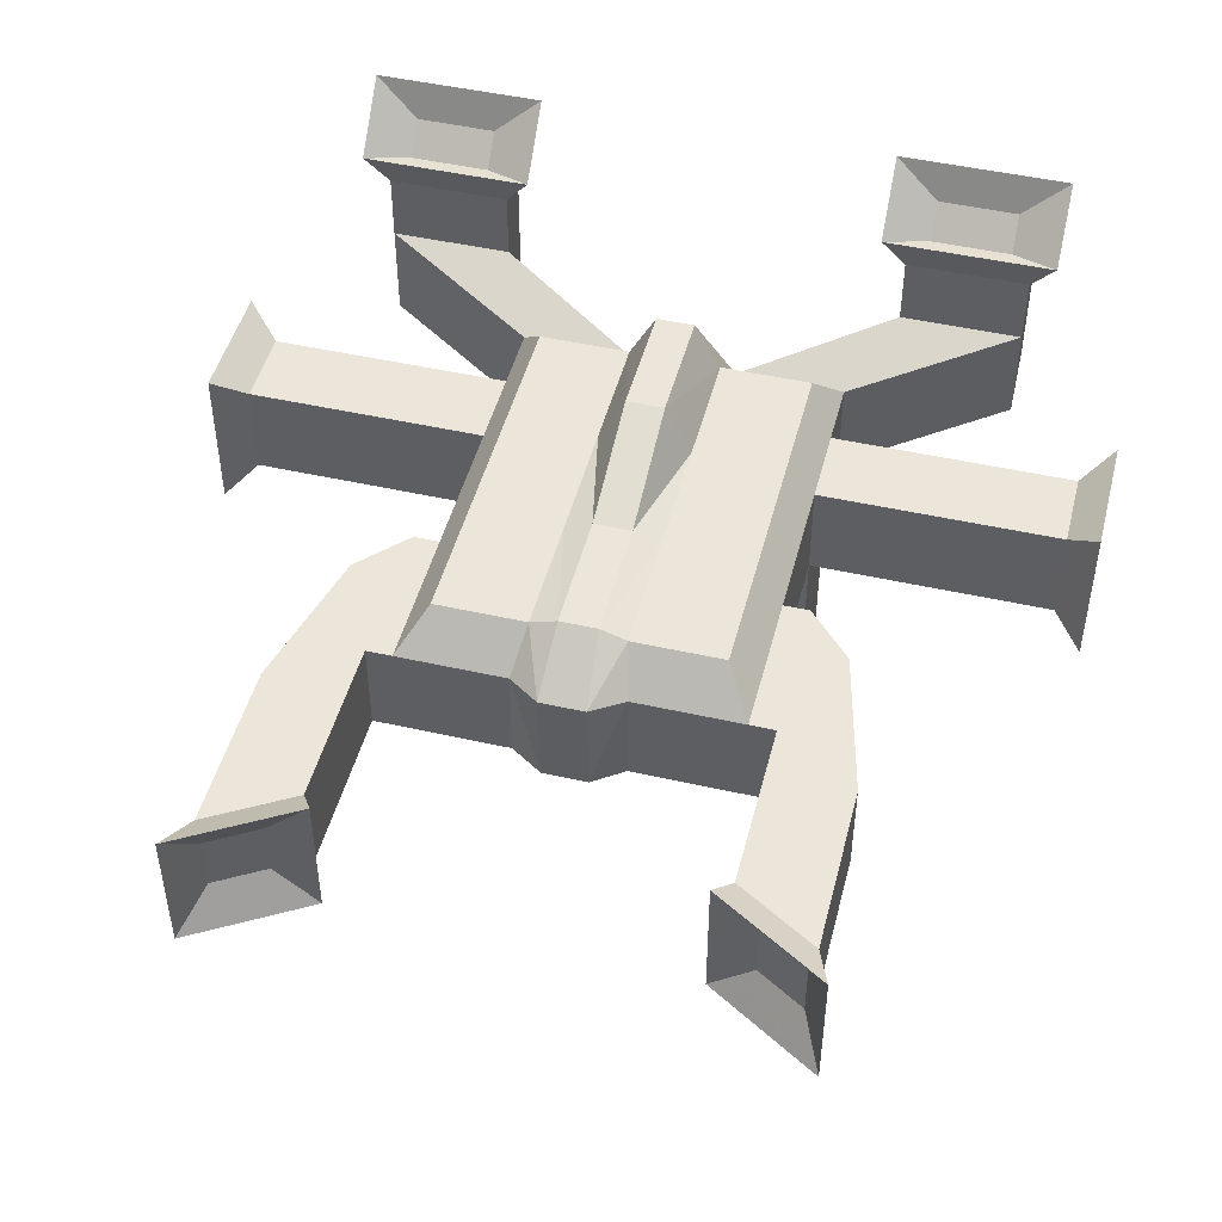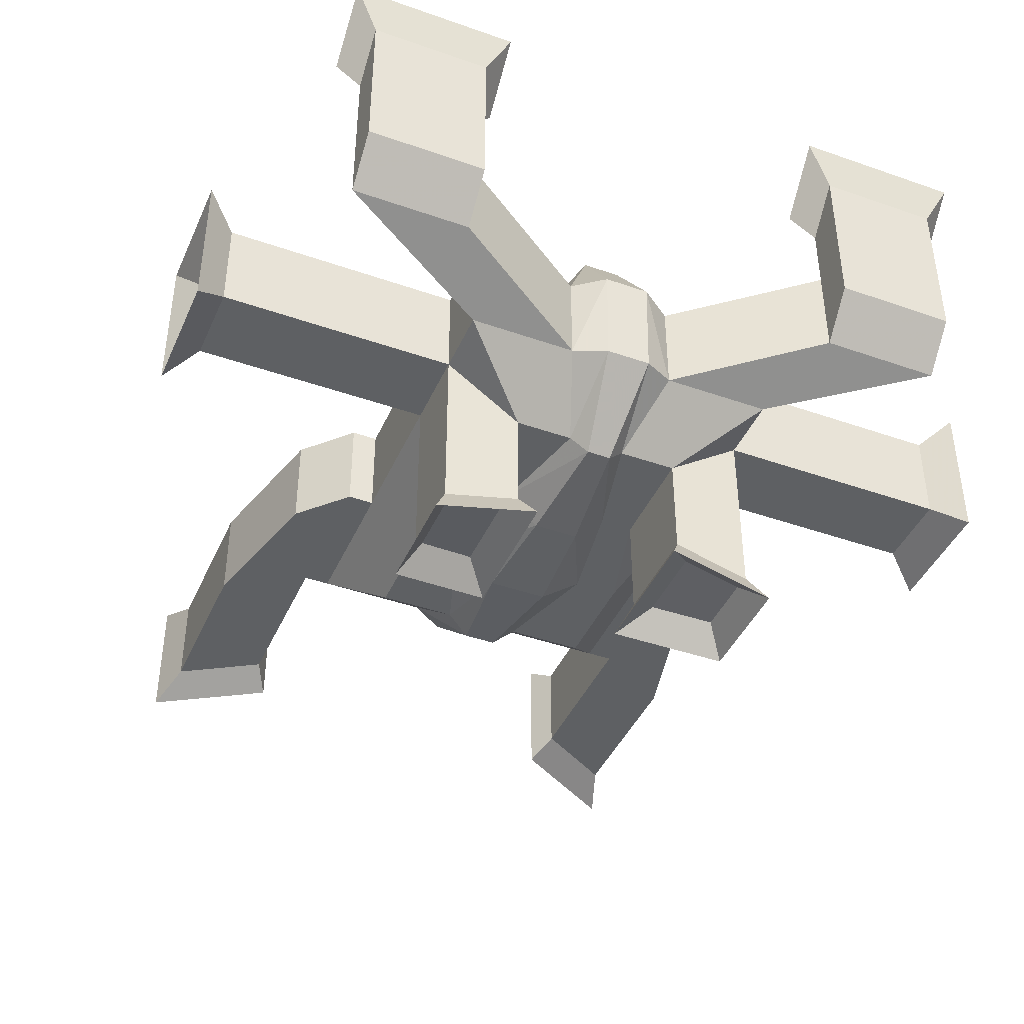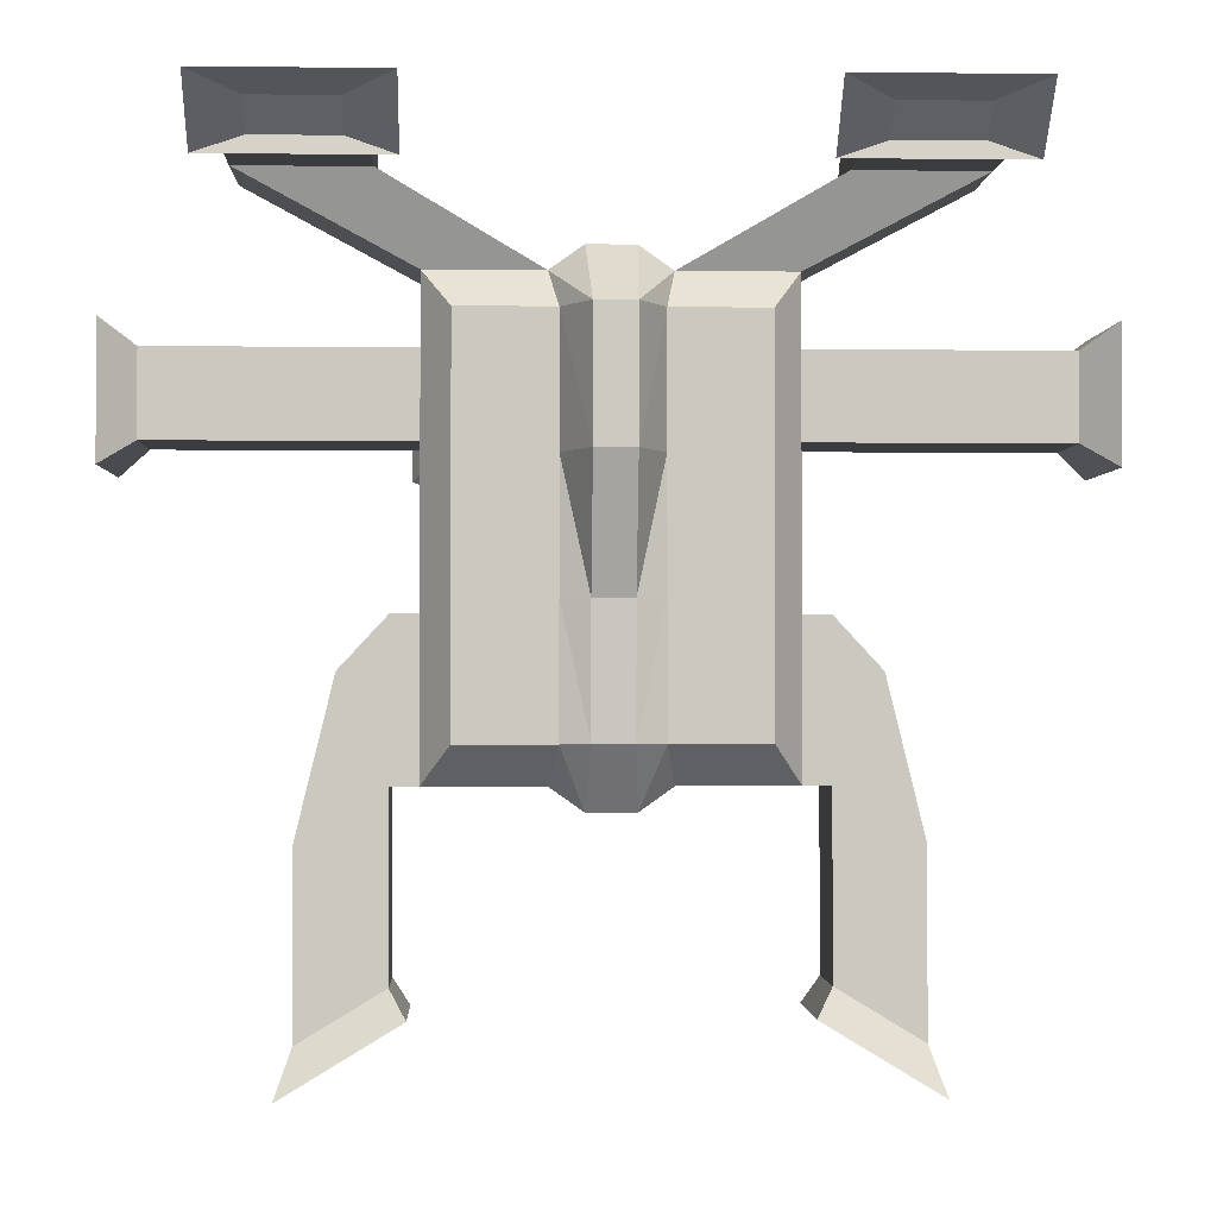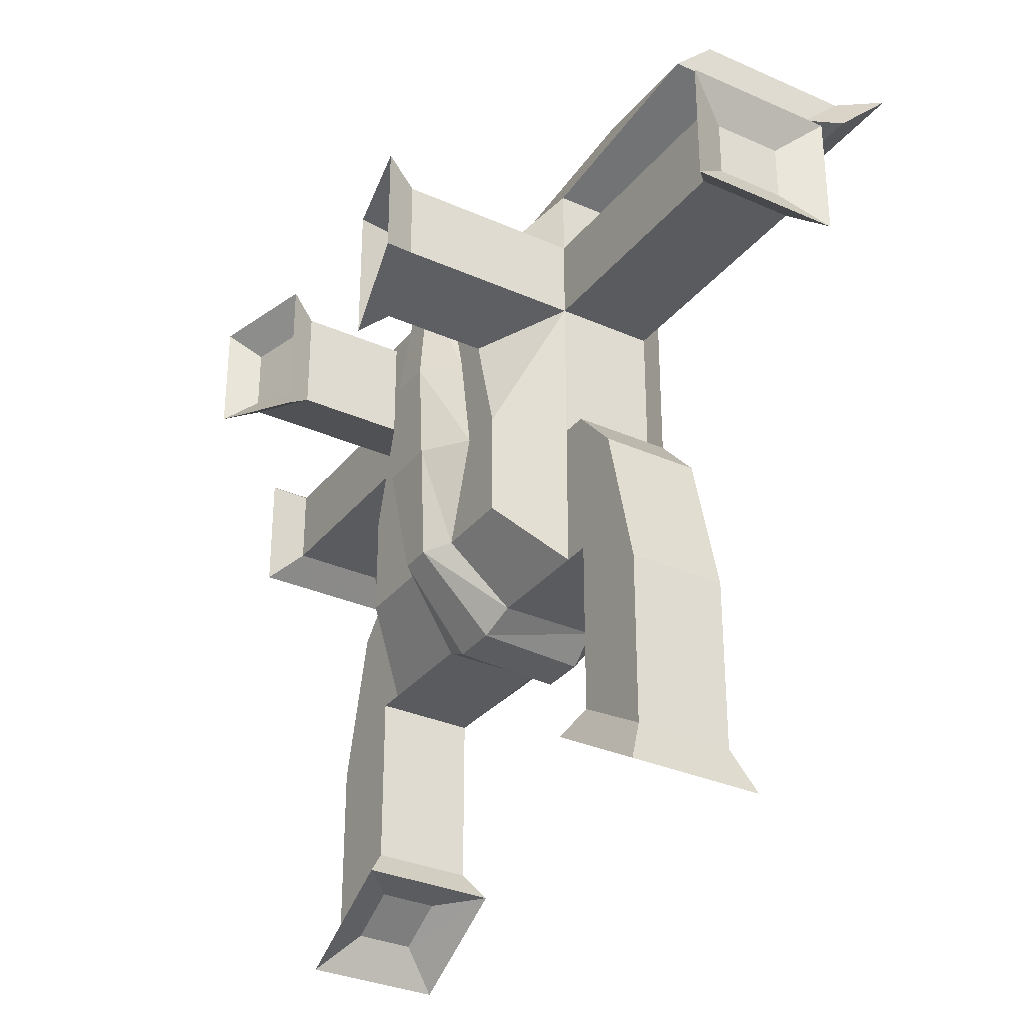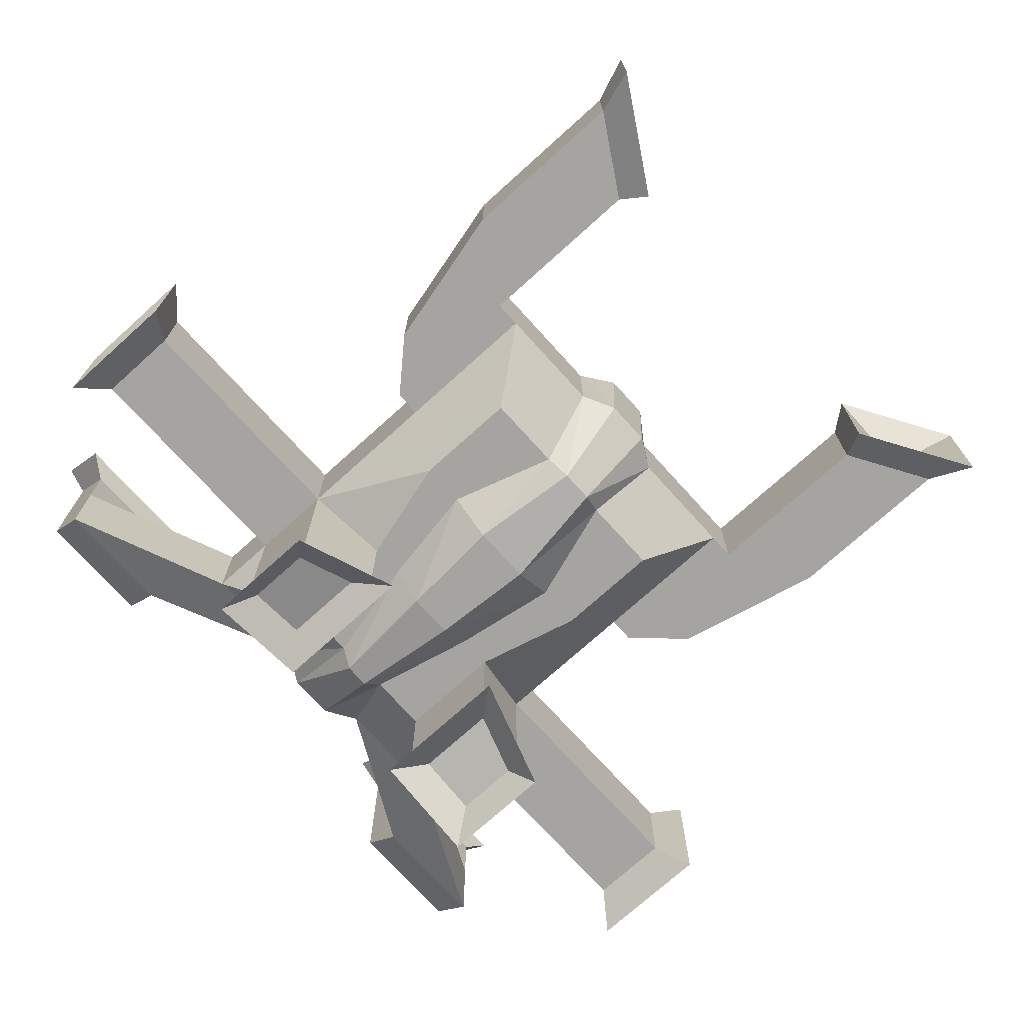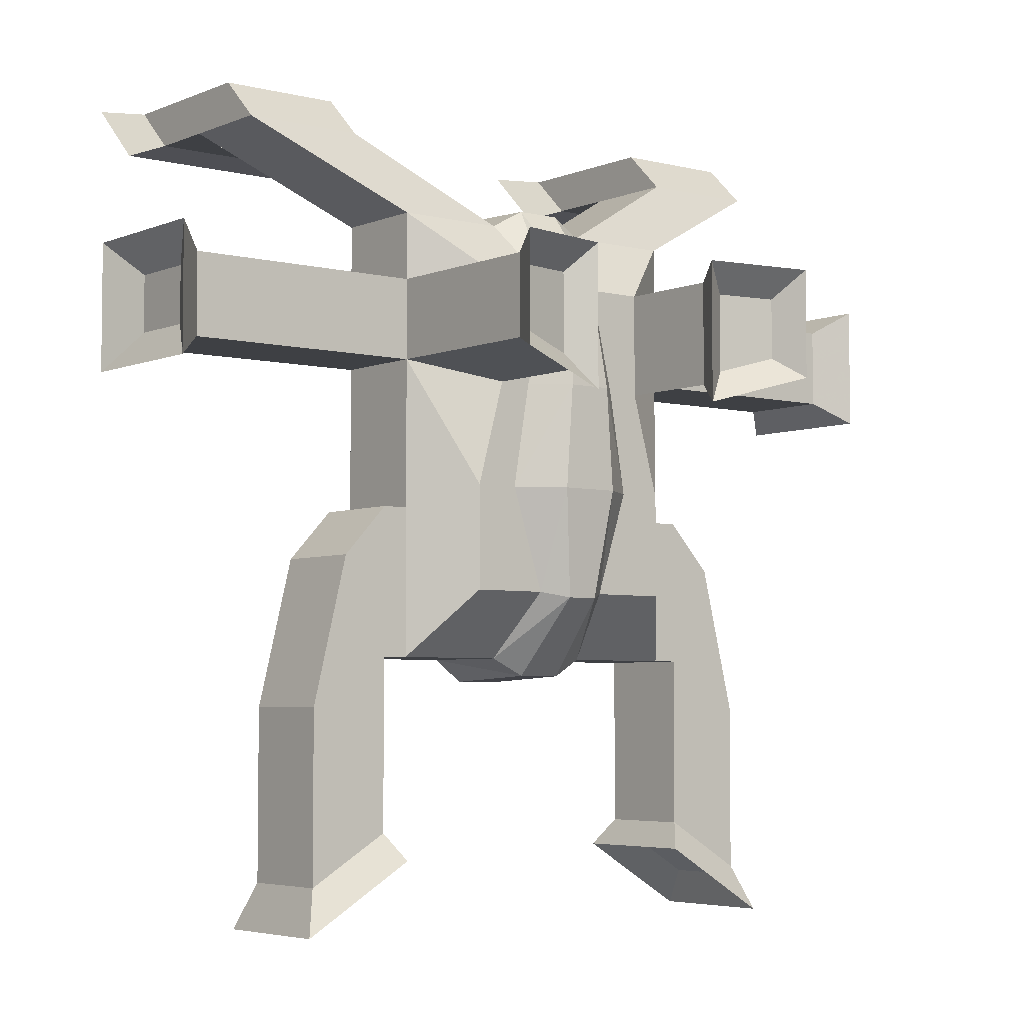
<metadata>
{"format":"obj","ext":"obj","renderer":"f3d","projection":"perspective","resolution":1024,"background":"white","views":[{"elev":47.5,"azim":14.3,"up":"+Z"},{"elev":-42.3,"azim":157.2,"up":"+Z"},{"elev":-1.7,"azim":-2.4,"up":"+Y"},{"elev":-32.1,"azim":-122.0,"up":"+Y"},{"elev":-73.3,"azim":-47.9,"up":"+Z"},{"elev":-4.7,"azim":141.8,"up":"+Y"}]}
</metadata>
<code>
o polySurface1.010
v 0.01698 0.04823 -0.02622
v 0.0119 0.05509 -0.03207
v 0.0119 0.06594 -0.03207
v 0.01698 0.06365 -0.02622
v 0.02821 0.04308 -0.01602
v 0.02821 0.04308 -0.02622
v 0.02445 0.0585 -0.02622
v 0.02445 0.0585 -0.01602
v 0.01417 0.06491 -0.01199
v 0.01417 0.05203 -0.01199
v 0.01698 0.04823 -0.01602
v 0.01698 0.06365 -0.01602
v 0.008967 0.07678 -0.03207
v 0.01698 0.07907 -0.02622
v 0.01698 0.07907 -0.01602
v 0.01698 0.08747 -0.01602
v 0.01698 0.09448 -0.01602
v 0.01417 0.09069 -0.01199
v 0.01698 0.08747 -0.02622
v 0.01698 0.09448 -0.02622
v 0.008967 0.08762 -0.03207
v 0.01656 0.08629 -0.0455
v 0.01656 0.07995 -0.0455
v 0.01051 0.07822 -0.04398
v 0.01051 0.08641 -0.04398
v 0.04309 0.08618 -0.01759
v 0.04309 0.08036 -0.01759
v 0.04309 0.08036 -0.02465
v 0.04309 0.08618 -0.02465
v 0.04215 0.08747 -0.01602
v 0.04214 0.08747 -0.02622
v 0.04214 0.07907 -0.02622
v 0.04215 0.07907 -0.01602
v 0.0454 0.08986 -0.01313
v 0.0454 0.08986 -0.0291
v 0.0454 0.07668 -0.0291
v 0.0454 0.07668 -0.01313
v 0.01968 0.04823 -0.01602
v 0.01968 0.06365 -0.01602
v 0.01968 0.06365 -0.02622
v 0.01968 0.04823 -0.02622
v 0.02259 0.02738 -0.02409
v 0.02756 0.02437 -0.02409
v 0.02756 0.02437 -0.01815
v 0.02259 0.02738 -0.01815
v 0.01968 0.03035 -0.02622
v 0.01968 0.03035 -0.01602
v 0.02821 0.02519 -0.01602
v 0.02821 0.02519 -0.02622
v 0.01805 0.02757 -0.02817
v 0.01805 0.02757 -0.01407
v 0.02984 0.02044 -0.01407
v 0.02984 0.02044 -0.02817
v 0.01698 0.08747 -0.04511
v 0.008967 0.08762 -0.04309
v 0.008967 0.07678 -0.04309
v 0.01698 0.07907 -0.04511
v 0.01855 0.08924 -0.04866
v 0.007597 0.08944 -0.0459
v 0.007597 0.07462 -0.0459
v 0.01855 0.07775 -0.04866
v 0.02098 0.1073 -0.01783
v 0.02098 0.1073 -0.00763
v 0.03372 0.1073 -0.00763
v 0.03372 0.1073 -0.01783
v 0.004632 0.09069 -0.01199
v 0.005567 0.09448 -0.01602
v 0.005567 0.04823 -0.01602
v 0.004632 0.05203 -0.01199
v 0.005567 0.04823 -0.02622
v 0.003875 0.05509 -0.03207
v 0.005567 0.09448 -0.02622
v 0.002897 0.08762 -0.03207
v 0.002239 0.09635 -0.02672
v 0.002239 0.09682 -0.01582
v 0.001849 0.0906 -0.006825
v 0.001849 0.0778 -0.006593
v 0.004632 0.0778 -0.01199
v 0.001849 0.06491 -0.01093
v 0.004632 0.06491 -0.01199
v 0.001849 0.05212 -0.01116
v 0.002239 0.0459 -0.01582
v 0.002239 0.04642 -0.02677
v 0.001534 0.05451 -0.03405
v 0.002974 0.06585 -0.03537
v 0.007331 0.06594 -0.03207
v 0.002215 0.07669 -0.03537
v 0.00551 0.07678 -0.03207
v 0.001126 0.08826 -0.034
v 0.02098 0.103 -0.02233
v 0.03372 0.103 -0.02233
v 0.03372 0.103 -0.01214
v 0.02098 0.103 -0.01214
v 0.03151 0.1038 -0.002218
v 0.03151 0.1066 0.000728
v 0.02319 0.1066 0.000728
v 0.02319 0.1038 -0.002218
v 0.03372 0.103 -0.005055
v 0.02098 0.103 -0.005055
v 0.02098 0.1073 -0.000546
v 0.03372 0.1073 -0.000546
v 0.03627 0.1021 -0.001925
v 0.01843 0.1021 -0.001925
v 0.01843 0.1082 0.004389
v 0.03627 0.1082 0.004389
v -0.000138 0.07669 -0.03537
v -0.000138 0.08826 -0.034
v -0.000138 0.09635 -0.02672
v -0.000138 0.09682 -0.01582
v -0.000138 0.0906 -0.006825
v -0.000138 0.0778 -0.006593
v -0.000138 0.06491 -0.01093
v -0.000138 0.05212 -0.01116
v -0.000138 0.0459 -0.01582
v -0.000138 0.04642 -0.02677
v -0.000138 0.05451 -0.03405
v -0.000138 0.06585 -0.03537
v -0.01725 0.04823 -0.02622
v -0.01725 0.06365 -0.02622
v -0.01218 0.06594 -0.03207
v -0.01218 0.05509 -0.03207
v -0.02848 0.04308 -0.01602
v -0.02473 0.0585 -0.01602
v -0.02473 0.0585 -0.02622
v -0.02848 0.04308 -0.02622
v -0.01445 0.06491 -0.01199
v -0.01725 0.06365 -0.01602
v -0.01725 0.04823 -0.01602
v -0.01445 0.05203 -0.01199
v -0.01725 0.07907 -0.02622
v -0.009243 0.07678 -0.03207
v -0.01725 0.07907 -0.01602
v -0.01725 0.08747 -0.01602
v -0.01445 0.09069 -0.01199
v -0.01725 0.09448 -0.01602
v -0.01725 0.08747 -0.02622
v -0.01725 0.09448 -0.02622
v -0.009243 0.08762 -0.03207
v -0.01445 0.0778 -0.01199
v -0.01684 0.08629 -0.0455
v -0.01079 0.08641 -0.04398
v -0.01079 0.07822 -0.04398
v -0.01684 0.07995 -0.0455
v -0.04337 0.08618 -0.01759
v -0.04337 0.08618 -0.02465
v -0.04337 0.08036 -0.02465
v -0.04337 0.08036 -0.01759
v -0.04242 0.08747 -0.02622
v -0.04242 0.08747 -0.01602
v -0.04242 0.07907 -0.02622
v -0.04242 0.07907 -0.01602
v -0.04567 0.08986 -0.0291
v -0.04567 0.08986 -0.01313
v -0.04567 0.07668 -0.0291
v -0.04567 0.07668 -0.01313
v -0.01996 0.06365 -0.01602
v -0.01996 0.04823 -0.01602
v -0.01996 0.06365 -0.02622
v -0.01996 0.04823 -0.02622
v -0.02287 0.02738 -0.02409
v -0.02287 0.02738 -0.01815
v -0.02783 0.02437 -0.01815
v -0.02783 0.02437 -0.02409
v -0.01996 0.03035 -0.01602
v -0.01996 0.03035 -0.02622
v -0.02848 0.02519 -0.01602
v -0.02848 0.02519 -0.02622
v -0.01833 0.02757 -0.01407
v -0.01833 0.02757 -0.02817
v -0.03011 0.02044 -0.01407
v -0.03011 0.02044 -0.02817
v -0.009243 0.08762 -0.04309
v -0.01725 0.08747 -0.04511
v -0.009243 0.07678 -0.04309
v -0.01725 0.07907 -0.04511
v -0.007874 0.08944 -0.0459
v -0.01882 0.08924 -0.04866
v -0.007874 0.07462 -0.0459
v -0.01882 0.07775 -0.04866
v -0.02126 0.1073 -0.01783
v -0.03399 0.1073 -0.01783
v -0.03399 0.1073 -0.00763
v -0.02126 0.1073 -0.00763
v -0.004909 0.09069 -0.01199
v -0.005844 0.09448 -0.01602
v -0.005844 0.04823 -0.01602
v -0.004909 0.05203 -0.01199
v -0.005844 0.04823 -0.02622
v -0.004152 0.05509 -0.03207
v -0.005844 0.09448 -0.02622
v -0.003173 0.08762 -0.03207
v -0.002516 0.09682 -0.01582
v -0.002516 0.09635 -0.02672
v -0.002126 0.0906 -0.006825
v -0.004909 0.0778 -0.01199
v -0.002126 0.0778 -0.006593
v -0.004909 0.06491 -0.01199
v -0.002126 0.06491 -0.01093
v -0.002126 0.05212 -0.01116
v -0.002516 0.0459 -0.01582
v -0.002516 0.04642 -0.02677
v -0.001811 0.05451 -0.03405
v -0.007608 0.06594 -0.03207
v -0.003251 0.06585 -0.03537
v -0.005787 0.07678 -0.03207
v -0.002492 0.07669 -0.03537
v -0.001403 0.08826 -0.034
v -0.03399 0.103 -0.02233
v -0.02126 0.103 -0.02233
v -0.03399 0.103 -0.01214
v -0.02126 0.103 -0.01214
v -0.03179 0.1038 -0.002218
v -0.02346 0.1038 -0.002218
v -0.02346 0.1066 0.000728
v -0.03179 0.1066 0.000728
v -0.02126 0.103 -0.005055
v -0.03399 0.103 -0.005055
v -0.02126 0.1073 -0.000546
v -0.03399 0.1073 -0.000546
v -0.01871 0.1021 -0.001925
v -0.03654 0.1021 -0.001925
v -0.01871 0.1082 0.004389
v -0.03654 0.1082 0.004389
v 0.01417 0.0778 -0.01199
f 1 2 3 4
f 5 6 7 8
f 9 10 11 12
f 3 13 14 4
f 4 14 15 12
f 16 17 18
f 19 20 17 16
f 21 20 19
f 22 23 24 25
f 26 27 28 29
f 16 30 31 19
f 19 31 32 14
f 14 32 33 15
f 15 33 30 16
f 30 34 35 31
f 31 35 36 32
f 32 36 37 33
f 33 37 34 30
f 11 38 39 12
f 12 39 40 4
f 1 41 38 11
f 38 5 8 39
f 39 8 7 40
f 42 43 44 45
f 41 46 47 38
f 38 47 48 5
f 5 48 49 6
f 6 49 46 41
f 46 50 51 47
f 47 51 52 48
f 48 52 53 49
f 49 53 50 46
f 19 54 55 21
f 21 55 56 13
f 13 56 57 14
f 14 57 54 19
f 54 58 59 55
f 55 59 60 56
f 56 60 61 57
f 57 61 58 54
f 58 22 25 59
f 59 25 24 60
f 60 24 23 61
f 61 23 22 58
f 34 26 29 35
f 35 29 28 36
f 36 28 27 37
f 37 27 26 34
f 50 42 45 51
f 51 45 44 52
f 52 44 43 53
f 53 43 42 50
f 62 63 64 65
f 66 18 17 67
f 68 11 10 69
f 70 1 11 68
f 1 70 71 2
f 72 20 21 73
f 72 74 75 67
f 67 75 76 66
f 66 76 77 78
f 78 77 79 80
f 80 79 81 69
f 69 81 82 68
f 68 82 83 70
f 70 83 84 71
f 71 84 85 86
f 86 85 87 88
f 88 87 89 73
f 73 89 74 72
f 72 90 91 20
f 20 91 92 17
f 17 92 93 67
f 67 93 90 72
f 90 62 65 91
f 91 65 64 92
f 94 95 96 97
f 93 63 62 90
f 92 98 99 93
f 93 99 100 63
f 63 100 101 64
f 64 101 98 92
f 98 102 103 99
f 99 103 104 100
f 100 104 105 101
f 101 105 102 98
f 102 94 97 103
f 103 97 96 104
f 104 96 95 105
f 105 95 94 102
f 87 106 107 89
f 108 74 89 107
f 109 75 74 108
f 110 76 75 109
f 111 77 76 110
f 79 77 111 112
f 113 81 79 112
f 114 82 81 113
f 115 83 82 114
f 116 84 83 115
f 117 85 84 116
f 85 117 106 87
f 118 119 120 121
f 122 123 124 125
f 126 127 128 129
f 120 119 130 131
f 119 127 132 130
f 133 134 135
f 136 133 135 137
f 138 136 137
f 127 126 139 132
f 140 141 142 143
f 144 145 146 147
f 134 133 132 139
f 133 136 148 149
f 136 130 150 148
f 130 132 151 150
f 132 133 149 151
f 149 148 152 153
f 148 150 154 152
f 150 151 155 154
f 151 149 153 155
f 128 127 156 157
f 127 119 158 156
f 119 118 159 158
f 118 128 157 159
f 157 156 123 122
f 156 158 124 123
f 158 159 125 124
f 160 161 162 163
f 159 157 164 165
f 157 122 166 164
f 122 125 167 166
f 125 159 165 167
f 165 164 168 169
f 164 166 170 168
f 166 167 171 170
f 167 165 169 171
f 136 138 172 173
f 138 131 174 172
f 131 130 175 174
f 130 136 173 175
f 173 172 176 177
f 172 174 178 176
f 174 175 179 178
f 175 173 177 179
f 177 176 141 140
f 176 178 142 141
f 178 179 143 142
f 179 177 140 143
f 153 152 145 144
f 152 154 146 145
f 154 155 147 146
f 155 153 144 147
f 169 168 161 160
f 168 170 162 161
f 170 171 163 162
f 171 169 160 163
f 180 181 182 183
f 184 185 135 134
f 186 187 129 128
f 188 186 128 118
f 189 188 118 121
f 190 191 138 137
f 190 185 192 193
f 185 184 194 192
f 184 195 196 194
f 195 197 198 196
f 197 187 199 198
f 187 186 200 199
f 186 188 201 200
f 188 189 202 201
f 189 203 204 202
f 203 205 206 204
f 205 191 207 206
f 191 190 193 207
f 190 137 208 209
f 137 135 210 208
f 135 185 211 210
f 185 190 209 211
f 209 208 181 180
f 208 210 182 181
f 212 213 214 215
f 211 209 180 183
f 210 211 216 217
f 211 183 218 216
f 183 182 219 218
f 182 210 217 219
f 217 216 220 221
f 216 218 222 220
f 218 219 223 222
f 219 217 221 223
f 221 220 213 212
f 220 222 214 213
f 222 223 215 214
f 223 221 212 215
f 206 207 107 106
f 108 107 207 193
f 109 108 193 192
f 110 109 192 194
f 111 110 194 196
f 198 112 111 196
f 113 112 198 199
f 114 113 199 200
f 115 114 200 201
f 116 115 201 202
f 117 116 202 204
f 204 206 106 117
f 12 15 224 9
f 18 224 15 16
f 41 1 4 40
f 40 7 6 41
f 78 224 18 66
f 9 224 78 80
f 69 10 9 80
f 86 3 2 71
f 3 86 88 13
f 13 88 73 21
f 195 184 134 139
f 126 197 195 139
f 187 197 126 129
f 203 189 121 120
f 120 131 205 203
f 131 138 191 205

</code>
